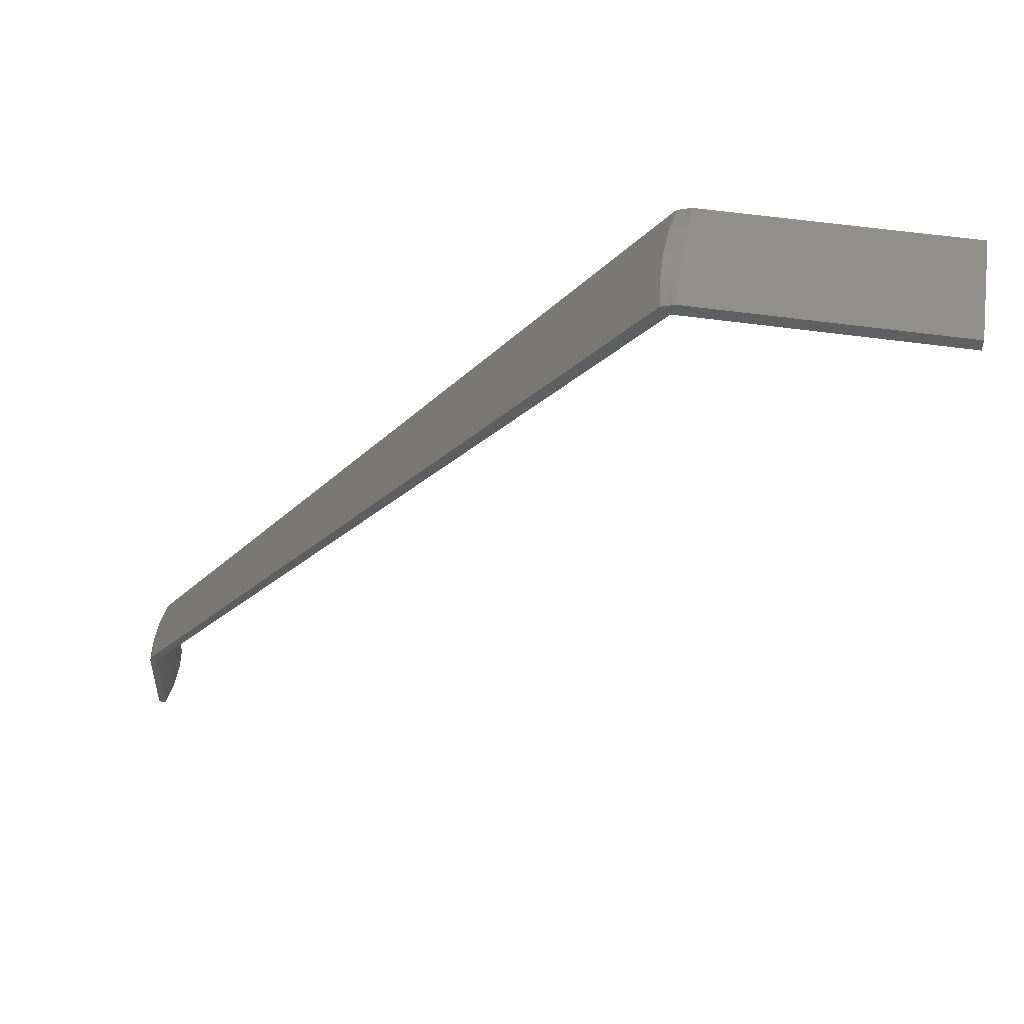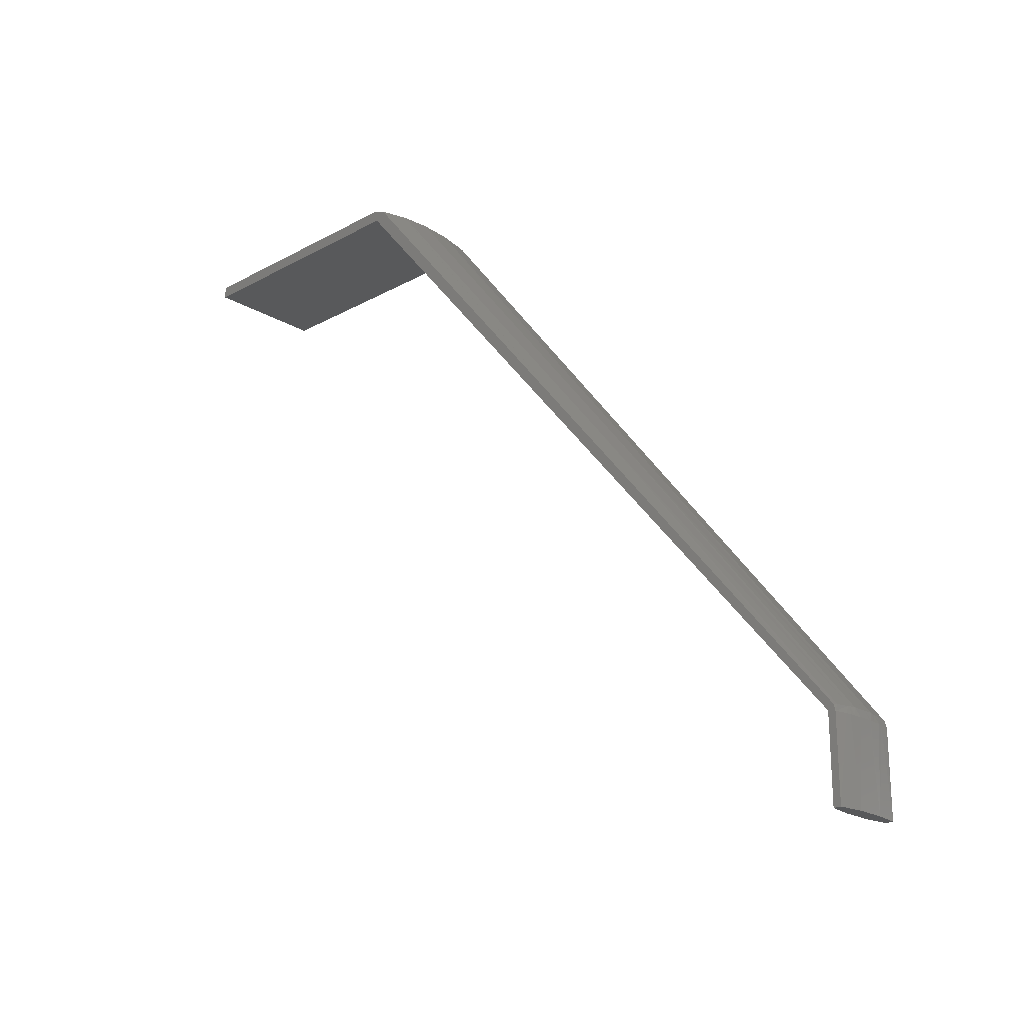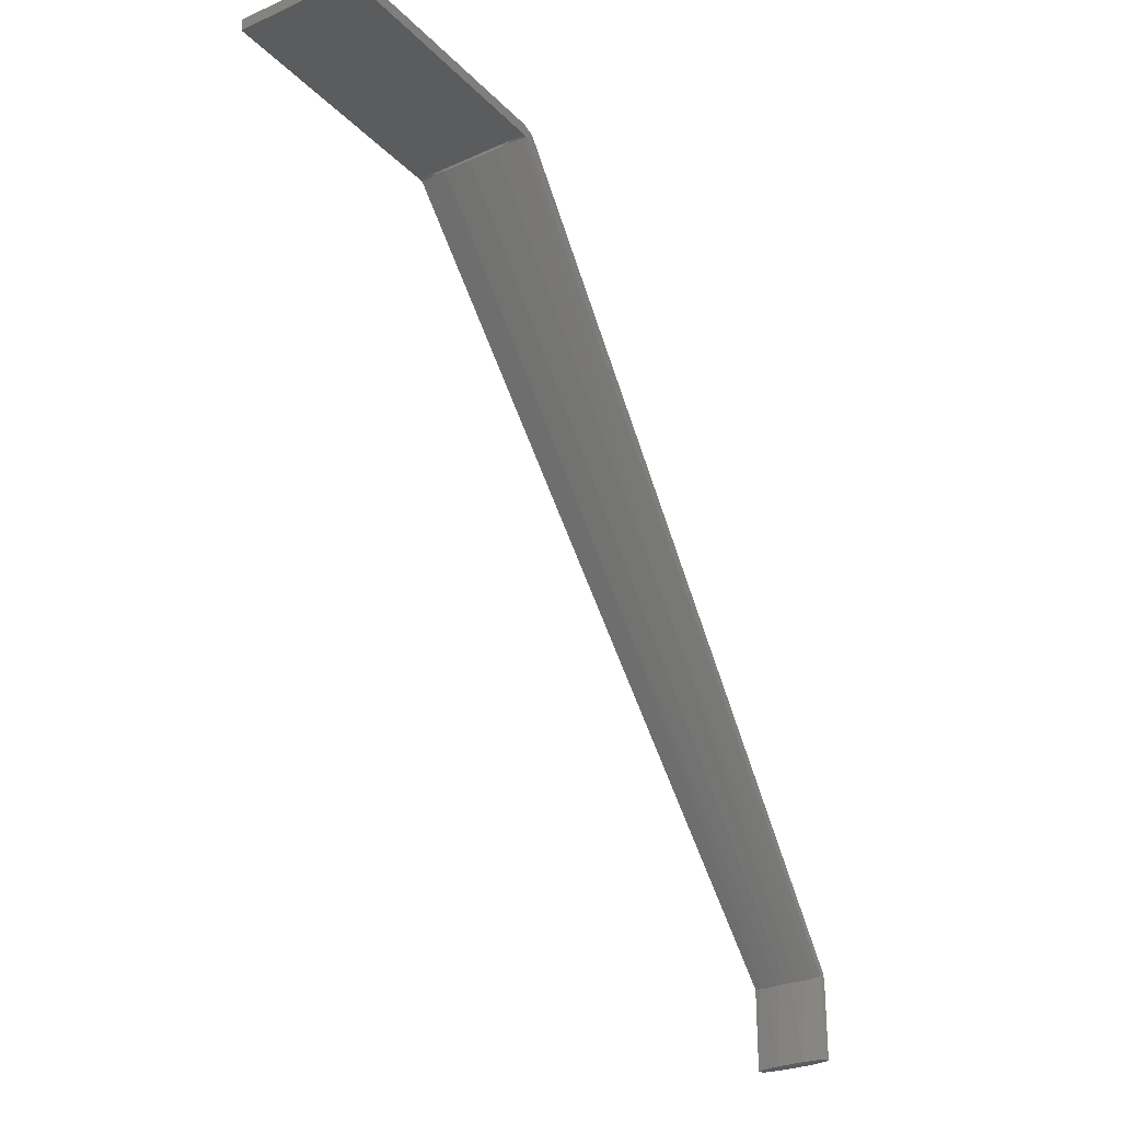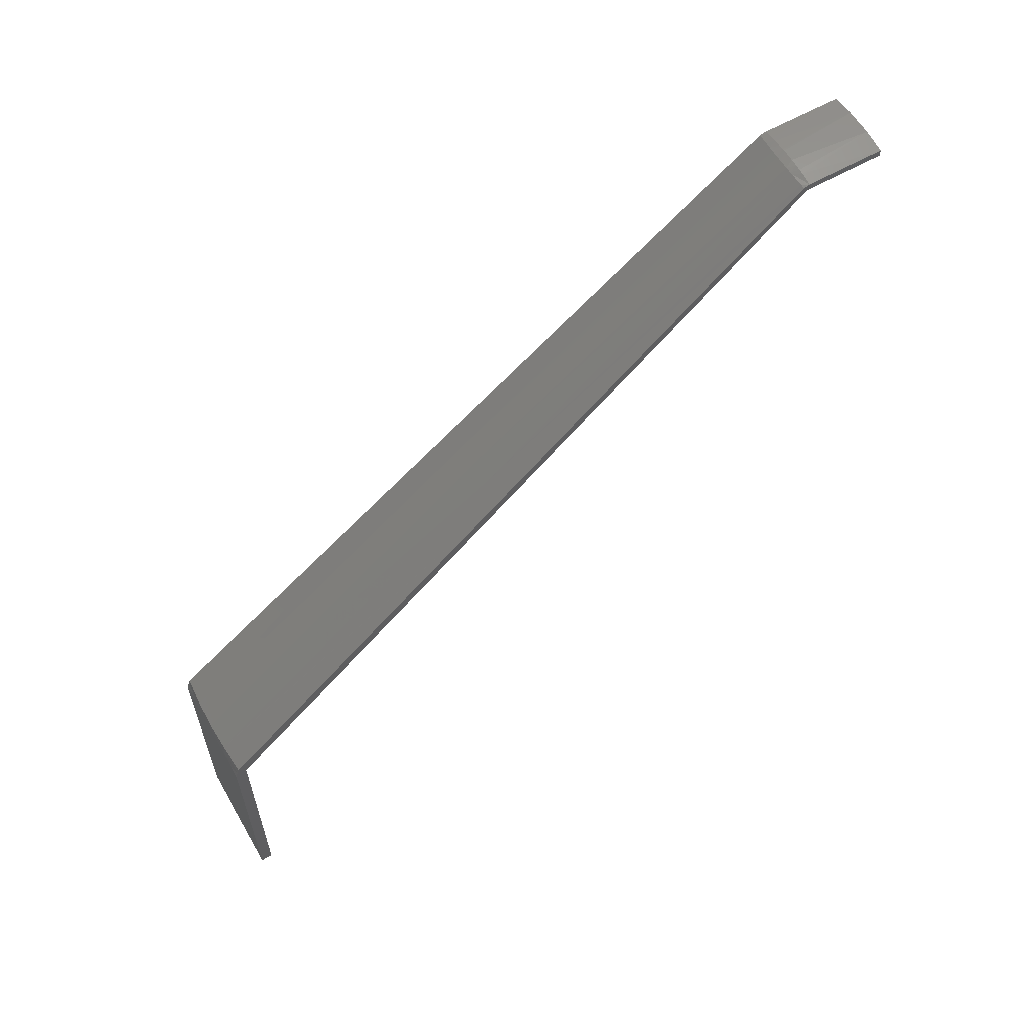
<metadata>
{"format":"stl","ext":"stl","renderer":"f3d","projection":"perspective","resolution":1024,"background":"white","views":[{"elev":50.5,"azim":-80.7,"up":"+Z"},{"elev":-21.6,"azim":134.0,"up":"+Z"},{"elev":-28.0,"azim":34.2,"up":"+Z"},{"elev":60.2,"azim":59.9,"up":"+Y"}]}
</metadata>
<code>
# stl→obj: 261 verts, 520 faces
v 0.6628 0.001875 -0.2099
v 0.6628 0.001875 -0.2049
v 0.6628 0.1079 -0.2099
v 0.6628 0.1079 -0.2049
v 0.6628 0.1086 -0.2099
v 0.6628 0.1106 -0.2058
v 0.6628 0.1094 -0.2099
v 0.6628 0.1119 -0.2062
v 0.6628 0.1132 -0.2067
v 0.7128 0.1079 -0.2049
v 0.7066 0.1079 -0.2049
v 0.7128 0.001875 -0.2049
v 0.7003 0.1079 -0.2049
v 0.6878 0.1079 -0.2049
v 0.6753 0.1079 -0.2049
v 0.6691 0.1079 -0.2049
v 0.7128 0.001875 -0.2099
v 0.7128 0.1079 -0.2099
v 0.7128 0.1086 -0.2099
v 0.7128 0.1106 -0.2058
v 0.7128 0.1094 -0.2099
v 0.7128 0.1119 -0.2062
v 0.7128 0.1132 -0.2067
v 0.6644 0.1079 -0.2099
v 0.6651 0.1079 -0.2099
v 0.6659 0.1079 -0.2099
v 0.6667 0.1079 -0.2099
v 0.6675 0.1079 -0.2099
v 0.6683 0.1079 -0.2099
v 0.6691 0.1079 -0.2099
v 0.6698 0.1079 -0.2099
v 0.6706 0.1079 -0.2099
v 0.6714 0.1079 -0.2099
v 0.6722 0.1079 -0.2099
v 0.6737 0.1079 -0.2099
v 0.6753 0.1079 -0.2099
v 0.6769 0.1079 -0.2099
v 0.6784 0.1079 -0.2099
v 0.6816 0.1079 -0.2099
v 0.6878 0.1079 -0.2099
v 0.6941 0.1079 -0.2099
v 0.6972 0.1079 -0.2099
v 0.6987 0.1079 -0.2099
v 0.7003 0.1079 -0.2099
v 0.7019 0.1079 -0.2099
v 0.7034 0.1079 -0.2099
v 0.7042 0.1079 -0.2099
v 0.705 0.1079 -0.2099
v 0.7058 0.1079 -0.2099
v 0.7066 0.1079 -0.2099
v 0.7073 0.1079 -0.2099
v 0.7081 0.1079 -0.2099
v 0.7089 0.1079 -0.2099
v 0.7097 0.1079 -0.2099
v 0.7105 0.1079 -0.2099
v 0.7112 0.1079 -0.2099
v 0.6644 0.1092 -0.21
v 0.7035 0.108 -0.2104
v 0.7019 0.108 -0.2104
v 0.7004 0.1079 -0.211
v 0.7114 0.1092 -0.2101
v 0.7113 0.1085 -0.21
v 0.7113 0.1091 -0.2101
v 0.7105 0.1085 -0.21
v 0.7105 0.1091 -0.2101
v 0.7097 0.1084 -0.2101
v 0.7097 0.109 -0.2102
v 0.7089 0.1083 -0.2101
v 0.7089 0.1089 -0.2103
v 0.7081 0.1083 -0.2101
v 0.7081 0.1088 -0.2103
v 0.7074 0.1082 -0.2102
v 0.7074 0.1087 -0.2104
v 0.7066 0.1082 -0.2102
v 0.7066 0.1086 -0.2105
v 0.7058 0.1082 -0.2103
v 0.7058 0.1085 -0.2105
v 0.705 0.1081 -0.2103
v 0.705 0.1085 -0.2106
v 0.7043 0.1084 -0.2107
v 0.6998 0.1079 -0.2111
v 0.7003 0.1079 -0.211
v 0.6706 0.1081 -0.2103
v 0.6698 0.1082 -0.2103
v 0.669 0.1082 -0.2102
v 0.6682 0.1082 -0.2102
v 0.6675 0.1083 -0.2101
v 0.6667 0.1083 -0.2101
v 0.6659 0.1084 -0.2101
v 0.6651 0.1085 -0.21
v 0.6644 0.1085 -0.21
v 0.6721 0.108 -0.2104
v 0.6737 0.108 -0.2104
v 0.6752 0.1079 -0.2111
v 0.6753 0.1079 -0.2111
v 0.6768 0.1079 -0.2111
v 0.6784 0.1078 -0.2112
v 0.6651 0.1091 -0.2101
v 0.6659 0.109 -0.2102
v 0.6667 0.1089 -0.2102
v 0.6675 0.1088 -0.2103
v 0.6682 0.1087 -0.2104
v 0.669 0.1086 -0.2105
v 0.6698 0.1086 -0.2105
v 0.6706 0.1085 -0.2106
v 0.6714 0.1084 -0.2107
v 0.6721 0.1083 -0.2108
v 0.6737 0.1081 -0.2109
v 0.675 0.1079 -0.211
v 0.7019 0.1081 -0.2109
v 0.7035 0.1083 -0.2108
v 0.6815 0.1077 -0.2113
v 0.6874 0.1074 -0.2115
v 0.6878 0.1075 -0.2114
v 0.6941 0.1077 -0.2113
v 0.6972 0.1078 -0.2112
v 0.6988 0.1078 -0.2111
v 0.7066 0.114 -0.2061
v 0.6643 0.1135 -0.2065
v 0.669 0.114 -0.2061
v 0.669 0.1125 -0.2057
v 0.6752 0.1147 -0.2055
v 0.6753 0.1113 -0.2052
v 0.6753 0.1147 -0.2055
v 0.6759 0.1147 -0.2055
v 0.6878 0.1115 -0.205
v 0.6878 0.1152 -0.2051
v 0.7003 0.1113 -0.2052
v 0.7066 0.111 -0.2054
v 0.7066 0.1125 -0.2057
v 0.7006 0.1147 -0.2055
v 0.669 0.111 -0.2054
v 0.7004 0.1147 -0.2055
v 0.6882 0.1152 -0.2051
v 0.6791 0.3319 -0.4819
v 0.6791 0.3317 -0.4819
v 0.6803 0.3317 -0.4819
v 0.6823 0.3314 -0.4819
v 0.6837 0.3314 -0.4819
v 0.6846 0.3312 -0.4819
v 0.6877 0.3312 -0.4819
v 0.6901 0.3312 -0.4819
v 0.6923 0.3314 -0.4819
v 0.6933 0.3314 -0.4819
v 0.6953 0.3317 -0.4819
v 0.6954 0.3315 -0.4819
v 0.6965 0.3319 -0.4819
v 0.6965 0.3317 -0.4819
v 0.6728 0.3326 -0.5149
v 0.6728 0.3356 -0.5149
v 0.6823 0.3314 -0.5149
v 0.6823 0.3369 -0.5149
v 0.6933 0.3314 -0.5149
v 0.6933 0.3369 -0.5149
v 0.7028 0.3326 -0.5149
v 0.7028 0.3356 -0.5149
v 0.6728 0.3326 -0.4812
v 0.6728 0.335 -0.4793
v 0.6728 0.3326 -0.4819
v 0.6728 0.3356 -0.4819
v 0.7028 0.3356 -0.4819
v 0.6976 0.3365 -0.4819
v 0.6956 0.3367 -0.4819
v 0.6943 0.3368 -0.4819
v 0.6823 0.3369 -0.4819
v 0.6843 0.3371 -0.4819
v 0.6851 0.3371 -0.4819
v 0.6858 0.3371 -0.4819
v 0.6904 0.3371 -0.4819
v 0.6933 0.3369 -0.4819
v 0.6739 0.3359 -0.4819
v 0.6773 0.3364 -0.4819
v 0.6791 0.3366 -0.4819
v 0.6788 0.3317 -0.4819
v 0.6784 0.3318 -0.4819
v 0.678 0.3318 -0.4819
v 0.6778 0.3318 -0.4819
v 0.6776 0.3319 -0.4819
v 0.6772 0.3319 -0.4819
v 0.6768 0.332 -0.4819
v 0.6764 0.332 -0.4819
v 0.676 0.3321 -0.4819
v 0.6759 0.3321 -0.4819
v 0.6756 0.3322 -0.4819
v 0.6752 0.3322 -0.4819
v 0.6744 0.3324 -0.4819
v 0.7028 0.3326 -0.4819
v 0.7012 0.3324 -0.4819
v 0.7004 0.3322 -0.4819
v 0.7 0.3322 -0.4819
v 0.6997 0.3321 -0.4819
v 0.6996 0.3321 -0.4819
v 0.6992 0.332 -0.4819
v 0.6988 0.332 -0.4819
v 0.6984 0.3319 -0.4819
v 0.698 0.3319 -0.4819
v 0.6978 0.3318 -0.4819
v 0.6976 0.3318 -0.4819
v 0.6972 0.3318 -0.4819
v 0.6968 0.3317 -0.4819
v 0.7028 0.3326 -0.4812
v 0.7028 0.335 -0.4793
v 0.6772 0.332 -0.4818
v 0.6764 0.3322 -0.4816
v 0.676 0.3322 -0.4816
v 0.6768 0.3321 -0.4817
v 0.6768 0.332 -0.4818
v 0.6772 0.3321 -0.4817
v 0.6776 0.3319 -0.4818
v 0.6776 0.332 -0.4817
v 0.6778 0.3319 -0.4818
v 0.6778 0.332 -0.4818
v 0.678 0.3319 -0.4818
v 0.678 0.332 -0.4818
v 0.6784 0.3318 -0.4818
v 0.6784 0.332 -0.4818
v 0.6788 0.3318 -0.4819
v 0.6788 0.3319 -0.4818
v 0.6744 0.3324 -0.4814
v 0.6752 0.3323 -0.4815
v 0.6756 0.3323 -0.4816
v 0.6759 0.3322 -0.4816
v 0.6773 0.3354 -0.4789
v 0.6858 0.336 -0.4785
v 0.6823 0.336 -0.4785
v 0.6803 0.3358 -0.4787
v 0.6878 0.336 -0.4785
v 0.6919 0.336 -0.4785
v 0.6943 0.3358 -0.4786
v 0.6953 0.3357 -0.4787
v 0.701 0.3352 -0.4791
v 0.6972 0.3318 -0.4818
v 0.6992 0.3322 -0.4816
v 0.6968 0.3319 -0.4818
v 0.6968 0.3318 -0.4819
v 0.6972 0.332 -0.4818
v 0.6976 0.3319 -0.4818
v 0.6976 0.332 -0.4818
v 0.6978 0.3319 -0.4818
v 0.6978 0.332 -0.4818
v 0.698 0.3319 -0.4818
v 0.698 0.332 -0.4817
v 0.6984 0.332 -0.4818
v 0.6984 0.3321 -0.4817
v 0.6988 0.332 -0.4818
v 0.6988 0.3321 -0.4817
v 0.7012 0.3324 -0.4814
v 0.7004 0.3323 -0.4815
v 0.7 0.3323 -0.4816
v 0.6997 0.3322 -0.4816
v 0.6996 0.3322 -0.4816
v 0.6978 0.2199 -0.3465
v 0.7078 0.221 -0.3456
v 0.6778 0.2199 -0.3465
v 0.6878 0.2195 -0.3468
v 0.6678 0.221 -0.3456
v 0.7078 0.2241 -0.343
v 0.6678 0.2241 -0.343
v 0.6878 0.2257 -0.3418
v 0.6778 0.2253 -0.3421
v 0.6978 0.2253 -0.3421
f 1 2 3
f 3 2 4
f 3 4 5
f 5 4 6
f 5 6 7
f 7 6 8
f 7 8 9
f 10 11 12
f 12 11 13
f 12 13 2
f 2 13 14
f 14 15 2
f 2 15 16
f 2 16 4
f 10 12 17
f 17 18 10
f 10 18 19
f 10 19 20
f 20 19 21
f 20 21 22
f 22 21 23
f 3 24 1
f 1 24 25
f 1 25 26
f 26 27 1
f 1 27 28
f 1 28 29
f 29 30 1
f 1 30 31
f 1 31 32
f 32 33 1
f 1 33 34
f 1 34 35
f 35 36 1
f 1 36 37
f 1 37 38
f 38 39 1
f 1 39 40
f 1 40 17
f 17 40 41
f 17 41 42
f 42 43 17
f 17 43 44
f 17 44 45
f 45 46 17
f 17 46 47
f 17 47 48
f 48 49 17
f 17 49 50
f 17 50 51
f 51 52 17
f 17 52 53
f 17 53 54
f 54 55 17
f 17 55 56
f 17 56 18
f 17 12 1
f 1 12 2
f 5 7 57
f 47 46 58
f 58 46 45
f 58 45 59
f 59 45 44
f 59 44 60
f 21 19 61
f 61 19 62
f 61 62 63
f 63 62 64
f 63 64 65
f 65 64 66
f 65 66 67
f 67 66 68
f 67 68 69
f 69 68 70
f 69 70 71
f 71 70 72
f 71 72 73
f 73 72 74
f 73 74 75
f 75 74 76
f 75 76 77
f 77 76 78
f 77 78 79
f 79 78 80
f 43 81 44
f 44 81 82
f 44 82 60
f 33 32 83
f 83 32 31
f 83 31 84
f 84 31 30
f 84 30 85
f 85 30 29
f 85 29 86
f 86 29 28
f 86 28 87
f 87 28 27
f 87 27 88
f 88 27 26
f 88 26 89
f 89 26 25
f 89 25 90
f 90 25 24
f 90 24 91
f 91 24 3
f 91 3 5
f 33 92 34
f 34 92 93
f 34 93 35
f 35 93 94
f 35 94 36
f 36 94 95
f 36 95 37
f 37 95 96
f 37 96 38
f 38 96 97
f 38 97 39
f 5 57 91
f 91 57 98
f 91 98 90
f 90 98 99
f 90 99 89
f 89 99 100
f 89 100 88
f 88 100 101
f 88 101 87
f 87 101 102
f 87 102 86
f 86 102 103
f 86 103 85
f 85 103 104
f 85 104 84
f 84 104 105
f 84 105 83
f 83 105 106
f 83 106 33
f 33 106 107
f 33 107 92
f 92 107 108
f 92 108 93
f 93 108 109
f 93 109 94
f 60 110 59
f 59 110 111
f 59 111 58
f 58 111 80
f 58 80 47
f 47 80 78
f 47 78 48
f 48 78 76
f 48 76 49
f 49 76 74
f 49 74 50
f 50 74 72
f 50 72 51
f 51 72 70
f 51 70 52
f 52 70 68
f 52 68 53
f 53 68 66
f 53 66 54
f 54 66 64
f 54 64 55
f 55 64 62
f 55 62 56
f 56 62 19
f 56 19 18
f 97 112 39
f 39 112 113
f 39 113 40
f 40 113 114
f 40 114 41
f 41 114 115
f 41 115 42
f 42 115 116
f 42 116 43
f 43 116 117
f 43 117 81
f 22 23 118
f 119 9 8
f 119 8 120
f 120 121 122
f 122 121 123
f 122 123 124
f 124 123 125
f 125 123 126
f 125 126 127
f 128 129 130
f 130 129 20
f 130 20 22
f 22 118 130
f 130 118 131
f 130 131 128
f 8 6 132
f 132 6 4
f 132 4 16
f 123 15 126
f 126 15 14
f 126 14 128
f 128 14 13
f 128 13 129
f 129 13 11
f 129 11 20
f 20 11 10
f 120 8 121
f 121 8 132
f 121 132 123
f 123 132 16
f 123 16 15
f 131 133 128
f 128 133 133
f 128 133 126
f 126 133 134
f 126 134 127
f 135 136 137
f 137 136 138
f 137 138 139
f 139 138 140
f 139 140 141
f 141 140 142
f 141 142 143
f 143 142 144
f 143 144 145
f 145 144 146
f 145 146 147
f 147 146 148
f 149 150 151
f 151 150 152
f 151 152 153
f 153 152 154
f 153 154 155
f 155 154 156
f 157 158 159
f 159 158 160
f 159 160 149
f 149 160 150
f 161 156 162
f 162 156 154
f 162 154 163
f 163 154 164
f 165 166 152
f 152 166 167
f 167 168 152
f 152 168 169
f 152 169 154
f 154 169 170
f 154 170 164
f 160 171 150
f 150 171 172
f 150 172 152
f 152 172 173
f 152 173 165
f 136 174 151
f 151 174 175
f 151 175 176
f 176 177 151
f 151 177 178
f 151 178 149
f 178 179 149
f 149 179 180
f 149 180 181
f 181 182 149
f 149 182 183
f 149 183 184
f 184 185 149
f 149 185 186
f 149 186 159
f 187 188 155
f 155 188 189
f 189 190 155
f 155 190 191
f 155 191 153
f 191 192 153
f 153 192 193
f 153 193 194
f 194 195 153
f 153 195 196
f 153 196 197
f 197 198 153
f 153 198 199
f 153 199 200
f 200 148 153
f 153 148 146
f 153 146 144
f 144 142 153
f 153 142 140
f 153 140 151
f 151 140 138
f 151 138 136
f 155 156 187
f 187 156 161
f 187 161 201
f 201 161 202
f 203 179 178
f 181 204 205
f 206 204 207
f 207 204 181
f 207 181 180
f 208 209 210
f 210 209 211
f 210 211 212
f 212 211 213
f 212 213 214
f 214 213 215
f 214 215 216
f 216 215 217
f 216 217 218
f 218 217 135
f 180 179 207
f 207 179 203
f 207 203 206
f 206 203 208
f 208 203 209
f 209 203 178
f 209 178 211
f 211 178 177
f 211 177 213
f 177 176 213
f 213 176 175
f 213 175 215
f 215 175 174
f 215 174 217
f 217 174 136
f 217 136 135
f 157 159 219
f 219 159 186
f 219 186 220
f 220 186 185
f 220 185 221
f 221 185 184
f 221 184 222
f 222 184 183
f 222 183 205
f 205 183 182
f 205 182 181
f 160 158 171
f 171 158 223
f 224 167 166
f 224 166 225
f 225 166 165
f 225 165 226
f 226 165 173
f 226 173 223
f 223 173 172
f 223 172 171
f 167 224 168
f 168 224 227
f 168 227 169
f 169 227 228
f 169 228 170
f 170 228 229
f 170 229 164
f 164 229 163
f 163 229 230
f 163 230 162
f 162 230 161
f 161 230 231
f 161 231 202
f 232 199 198
f 233 193 192
f 234 147 235
f 235 147 148
f 235 148 200
f 236 237 238
f 238 237 239
f 238 239 240
f 240 239 241
f 240 241 242
f 242 241 243
f 242 243 244
f 244 243 245
f 244 245 246
f 200 199 235
f 235 199 232
f 235 232 234
f 234 232 236
f 236 232 237
f 237 232 198
f 237 198 239
f 239 198 197
f 239 197 241
f 233 246 193
f 193 246 245
f 193 245 194
f 194 245 243
f 194 243 195
f 195 243 241
f 195 241 196
f 196 241 197
f 187 201 188
f 188 201 247
f 188 247 189
f 189 247 248
f 189 248 190
f 190 248 249
f 190 249 191
f 191 249 250
f 191 250 192
f 192 250 251
f 192 251 233
f 147 234 252
f 252 234 236
f 236 238 252
f 252 238 240
f 252 240 242
f 242 244 252
f 252 244 246
f 252 246 233
f 247 201 253
f 247 253 248
f 233 251 252
f 252 251 250
f 252 250 253
f 253 250 249
f 253 249 248
f 141 143 252
f 252 143 145
f 252 145 147
f 254 137 139
f 254 139 255
f 256 157 219
f 256 219 254
f 254 219 220
f 254 220 221
f 221 222 254
f 254 222 205
f 254 205 204
f 204 206 254
f 254 206 208
f 254 208 210
f 210 212 254
f 254 212 214
f 254 214 216
f 216 218 254
f 254 218 135
f 254 135 137
f 81 117 252
f 252 117 116
f 116 115 252
f 252 115 255
f 252 255 141
f 141 255 139
f 109 108 256
f 108 107 256
f 256 107 106
f 256 106 105
f 105 104 256
f 256 104 103
f 256 103 102
f 102 101 256
f 256 101 100
f 256 100 99
f 99 98 256
f 256 98 57
f 256 57 7
f 21 61 253
f 253 61 63
f 253 63 252
f 252 63 65
f 252 65 67
f 67 69 252
f 252 69 71
f 252 71 73
f 73 75 252
f 252 75 77
f 252 77 79
f 79 80 252
f 252 80 111
f 252 111 110
f 110 60 252
f 252 60 82
f 252 82 81
f 115 114 255
f 255 114 113
f 255 113 254
f 254 113 112
f 254 112 97
f 97 96 254
f 254 96 95
f 254 95 256
f 256 95 94
f 256 94 109
f 23 21 257
f 257 21 253
f 257 253 202
f 202 253 201
f 7 9 256
f 256 9 258
f 256 258 157
f 157 258 158
f 259 227 224
f 125 259 260
f 260 259 224
f 260 224 225
f 158 258 223
f 223 258 260
f 223 260 226
f 226 260 225
f 257 202 261
f 261 202 231
f 118 23 257
f 118 257 131
f 231 230 261
f 261 230 229
f 261 229 259
f 259 229 228
f 259 228 227
f 258 9 119
f 119 120 258
f 258 120 122
f 258 122 260
f 260 122 124
f 260 124 125
f 125 127 259
f 259 127 134
f 259 134 261
f 261 134 133
f 261 133 257
f 257 133 133
f 257 133 131

</code>
